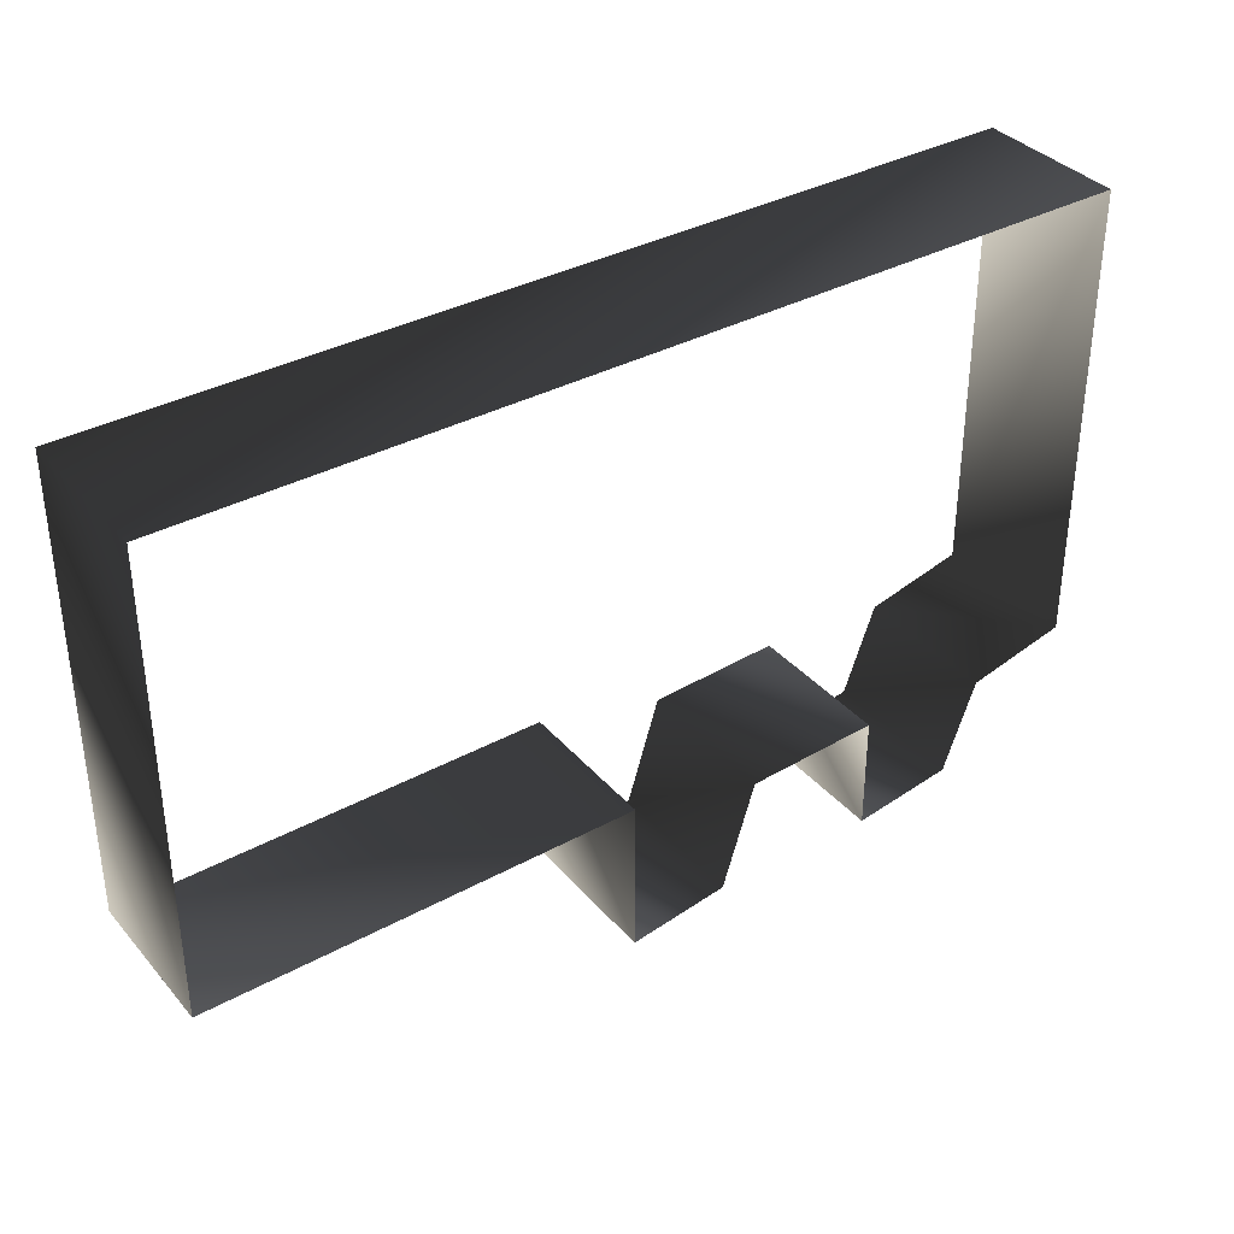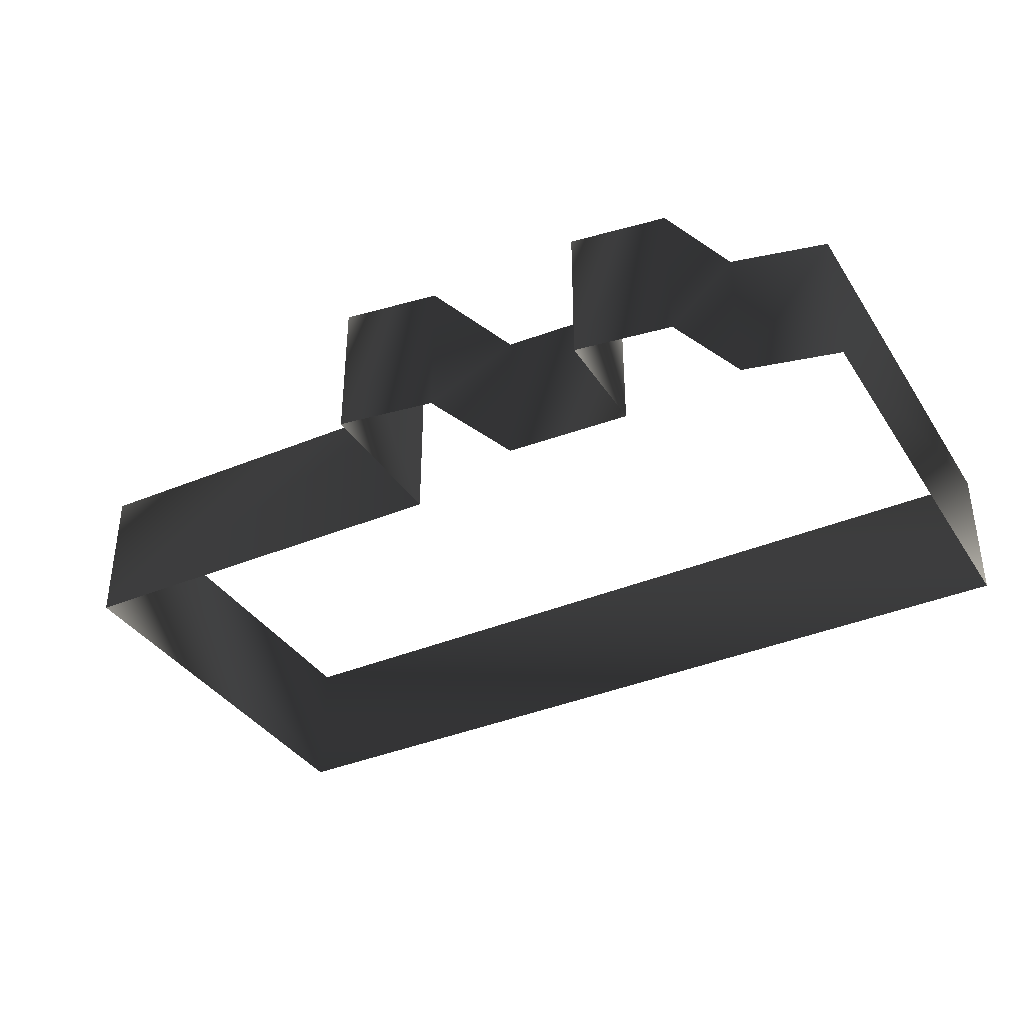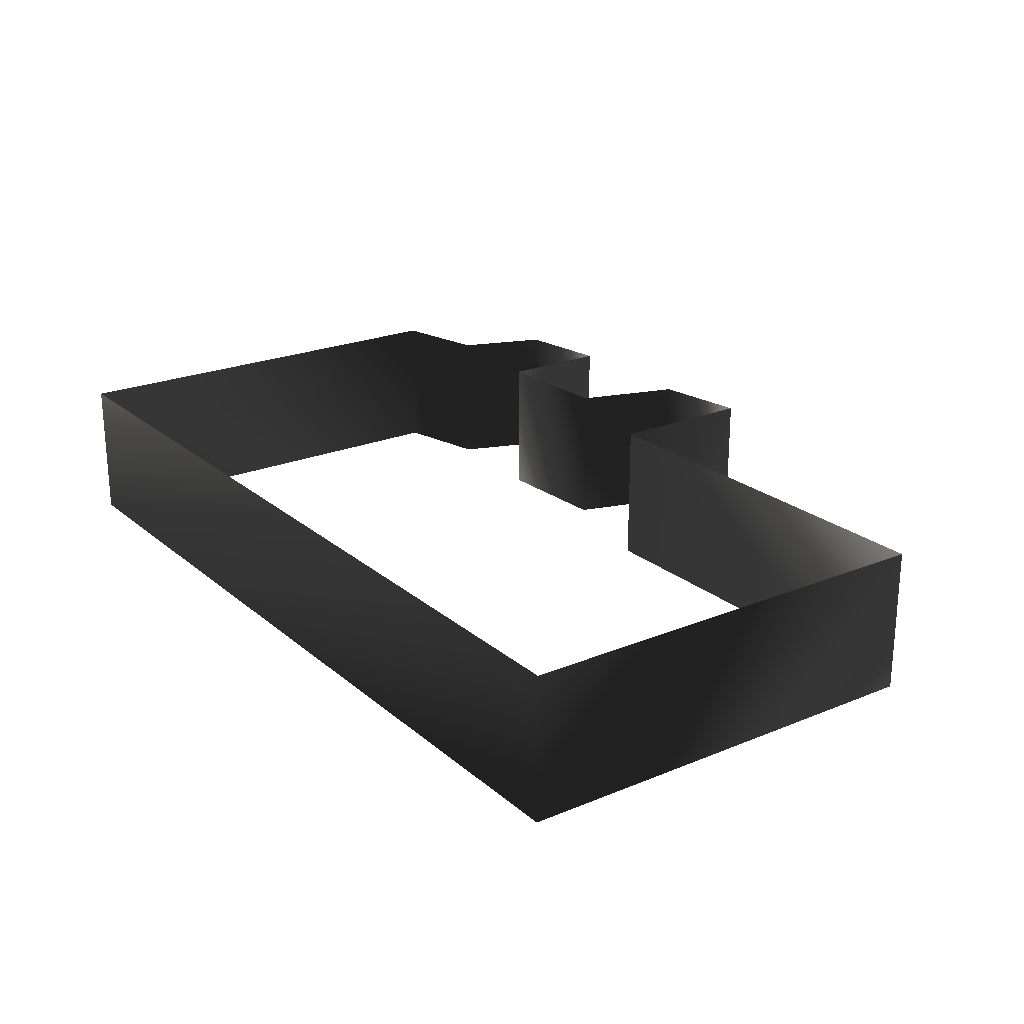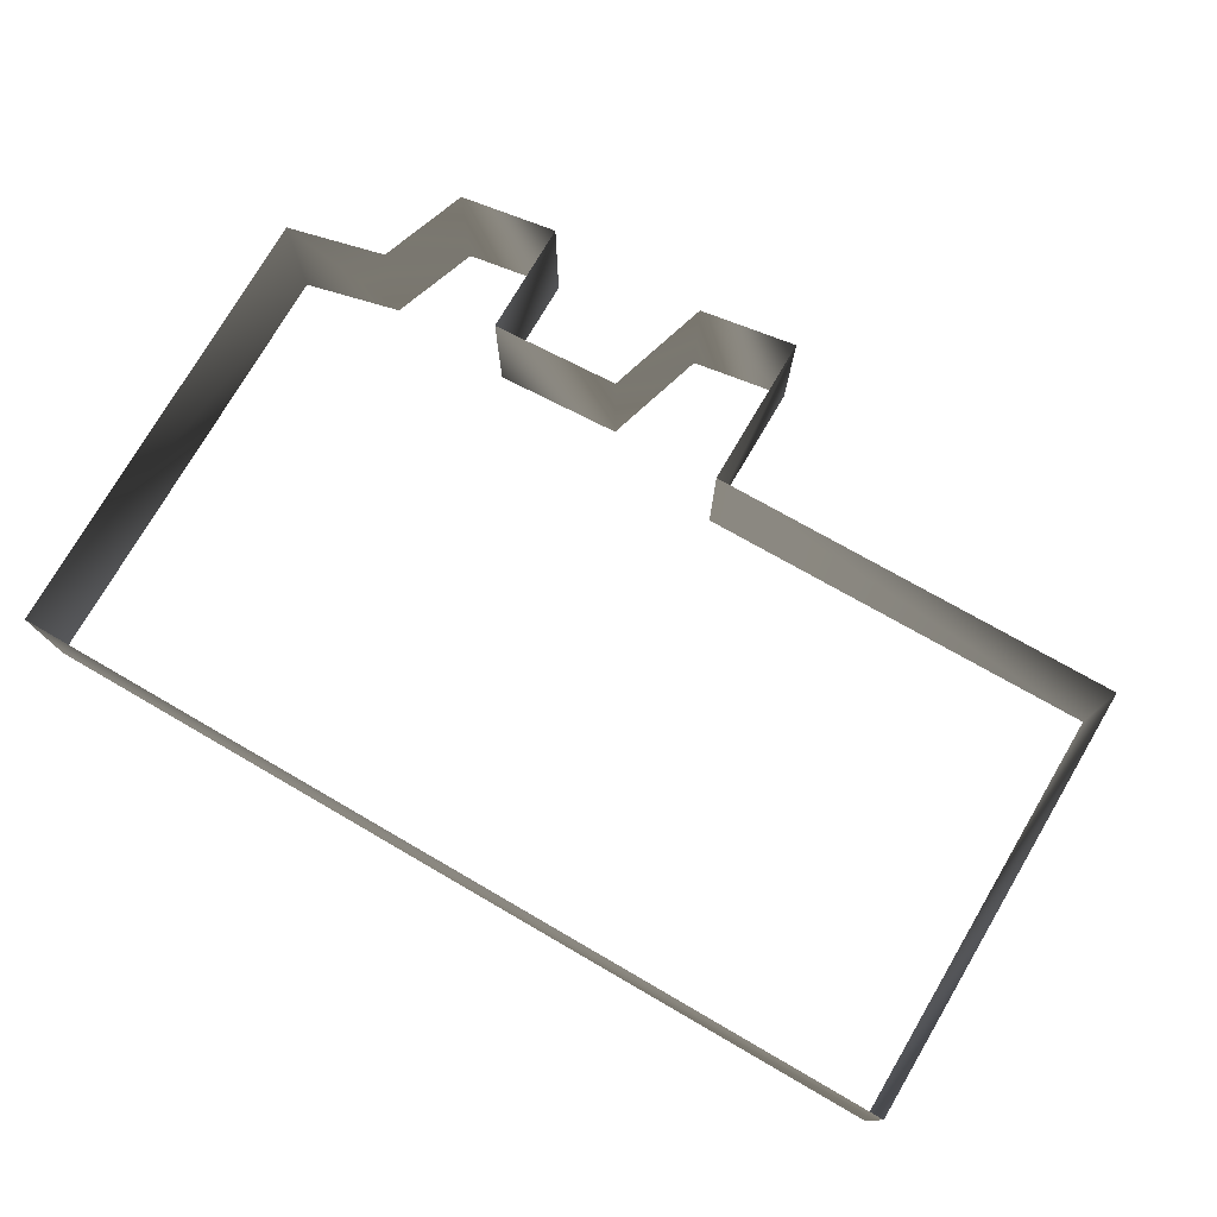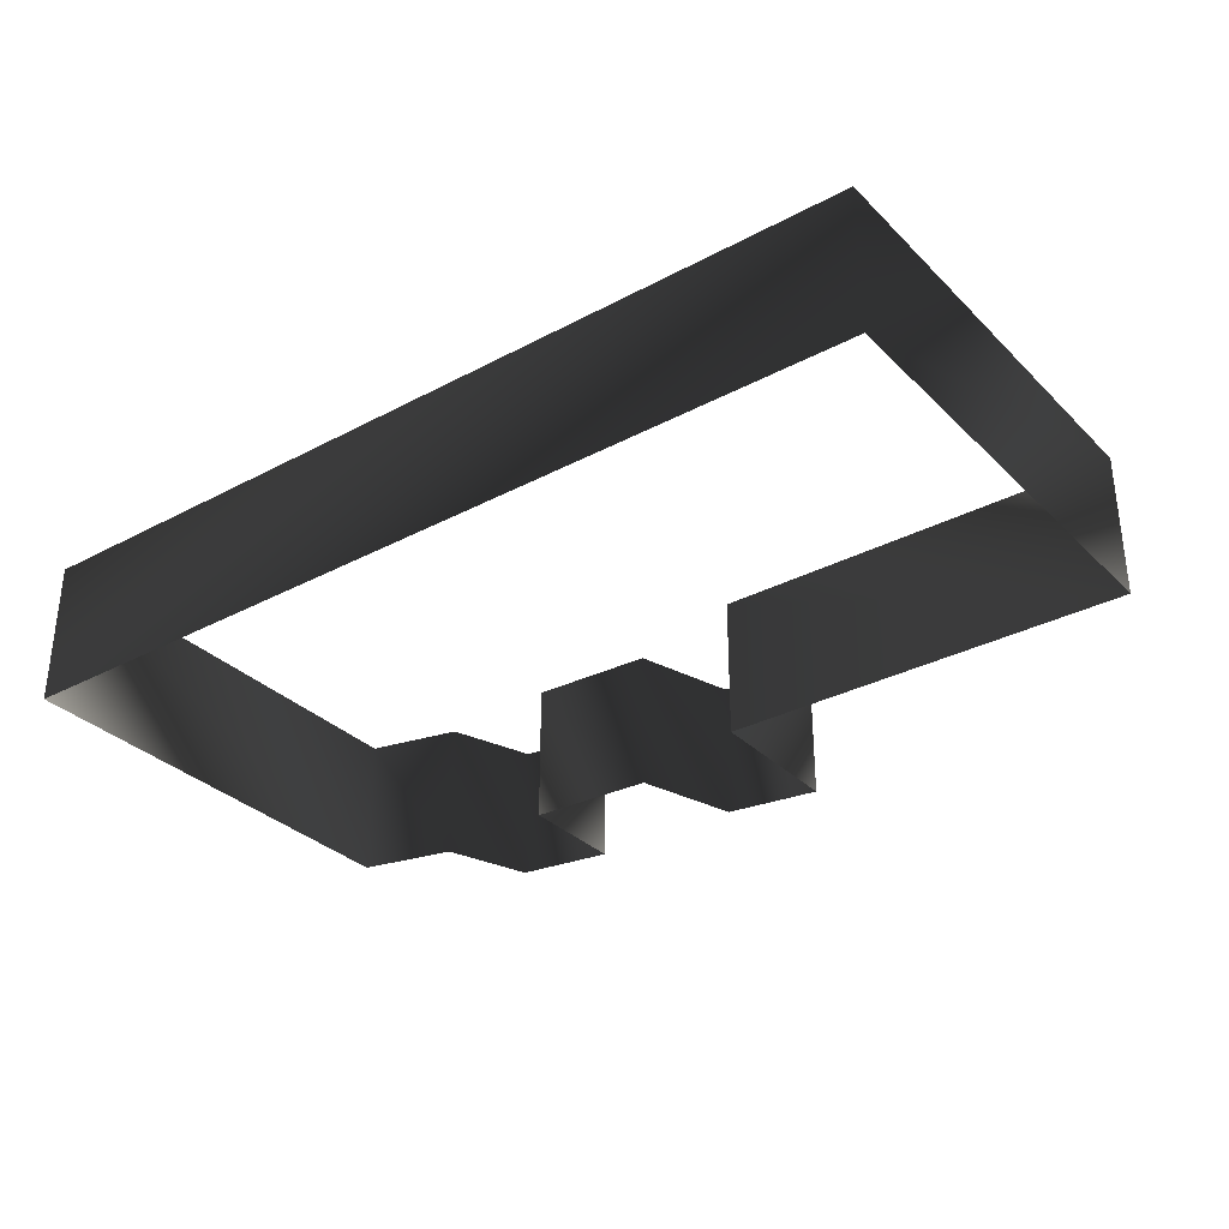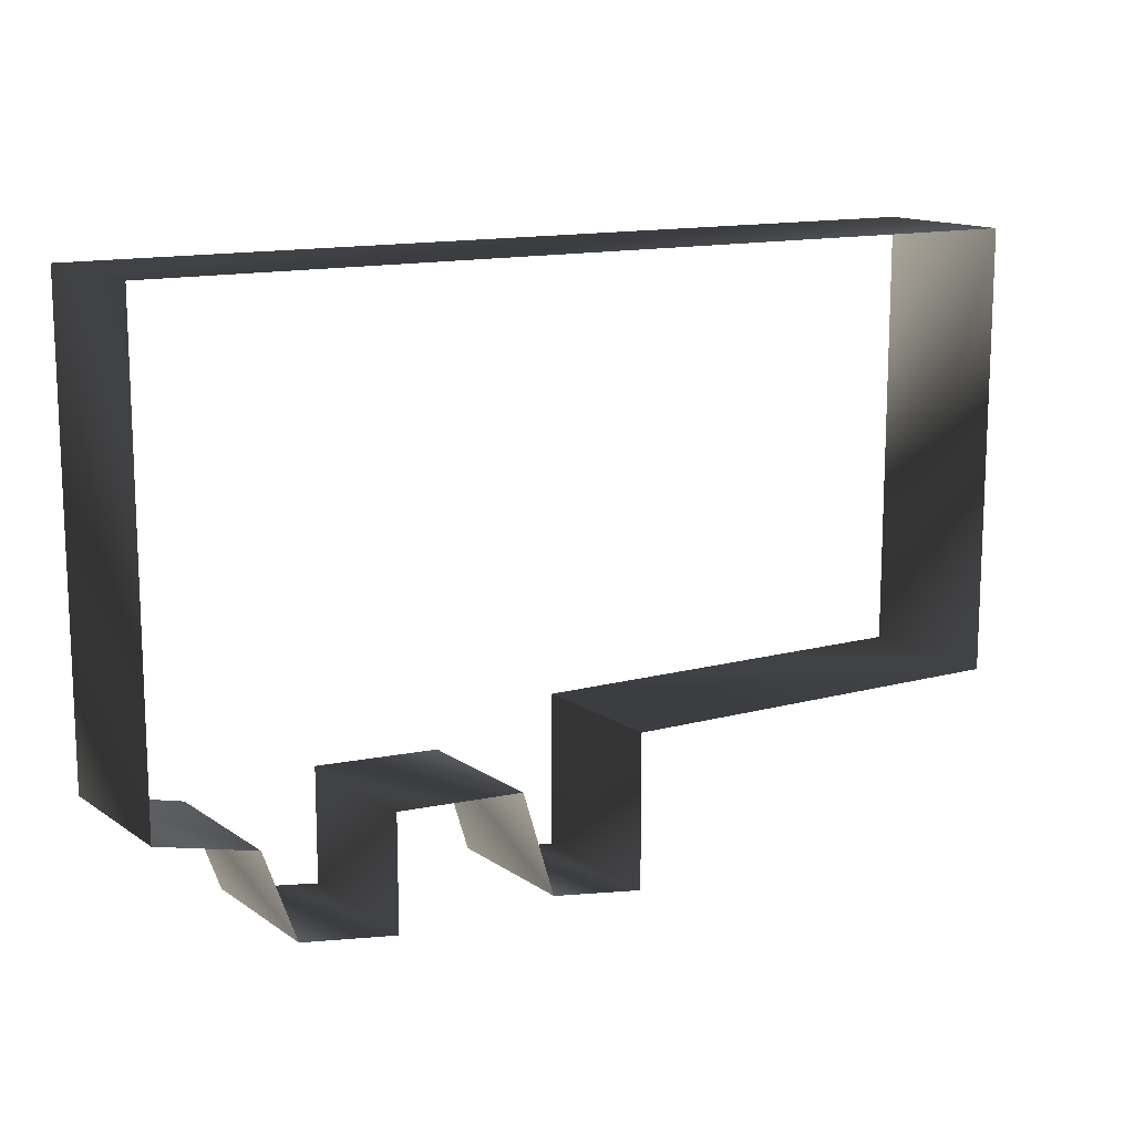
<metadata>
{"format":"obj","ext":"obj","renderer":"f3d","projection":"perspective","resolution":1024,"background":"white","views":[{"elev":35.7,"azim":145.2,"up":"+Z"},{"elev":-37.1,"azim":-150.9,"up":"+Y"},{"elev":22.9,"azim":54.9,"up":"+Y"},{"elev":76.6,"azim":30.5,"up":"+Y"},{"elev":-32.6,"azim":37.0,"up":"+Y"},{"elev":13.7,"azim":-34.2,"up":"+Z"}]}
</metadata>
<code>
g Way_81
v 5 0 -0.75
v 18 0 -1
v 18 0 12.75
v -10 0 13
v -10 0 -1
v -7 0 -1.75
v -6 0 -4.5
v -3 0 -5
v -3 0 -1.5
v 1 0 -1.75
v 2 0 -5
v 5 0 -5.5
v 5 0 -0.75
v 5 4.572 -0.75
v 18 4.572 -1
v 18 4.572 12.75
v -10 4.572 13
v -10 4.572 -1
v -7 4.572 -1.75
v -6 4.572 -4.5
v -3 4.572 -5
v -3 4.572 -1.5
v 1 4.572 -1.75
v 2 4.572 -5
v 5 4.572 -5.5
v 5 4.572 -0.75
f 14 2 1
f 2 14 15
f 15 3 2
f 3 15 16
f 16 4 3
f 4 16 17
f 17 5 4
f 5 17 18
f 18 6 5
f 6 18 19
f 19 7 6
f 7 19 20
f 20 8 7
f 8 20 21
f 21 9 8
f 9 21 22
f 22 10 9
f 10 22 23
f 23 11 10
f 11 23 24
f 24 12 11
f 12 24 25
f 25 13 12
f 13 25 26
f 26 1 13
f 1 26 14

</code>
